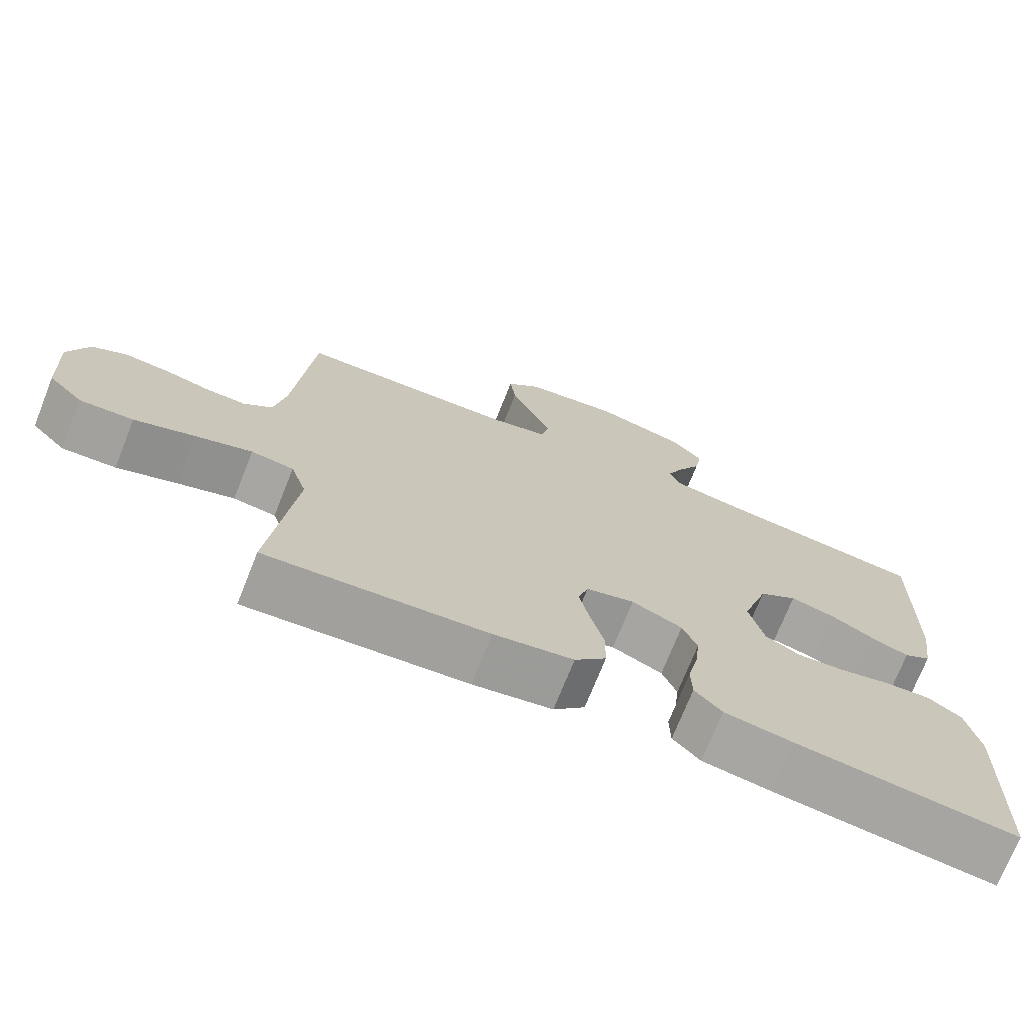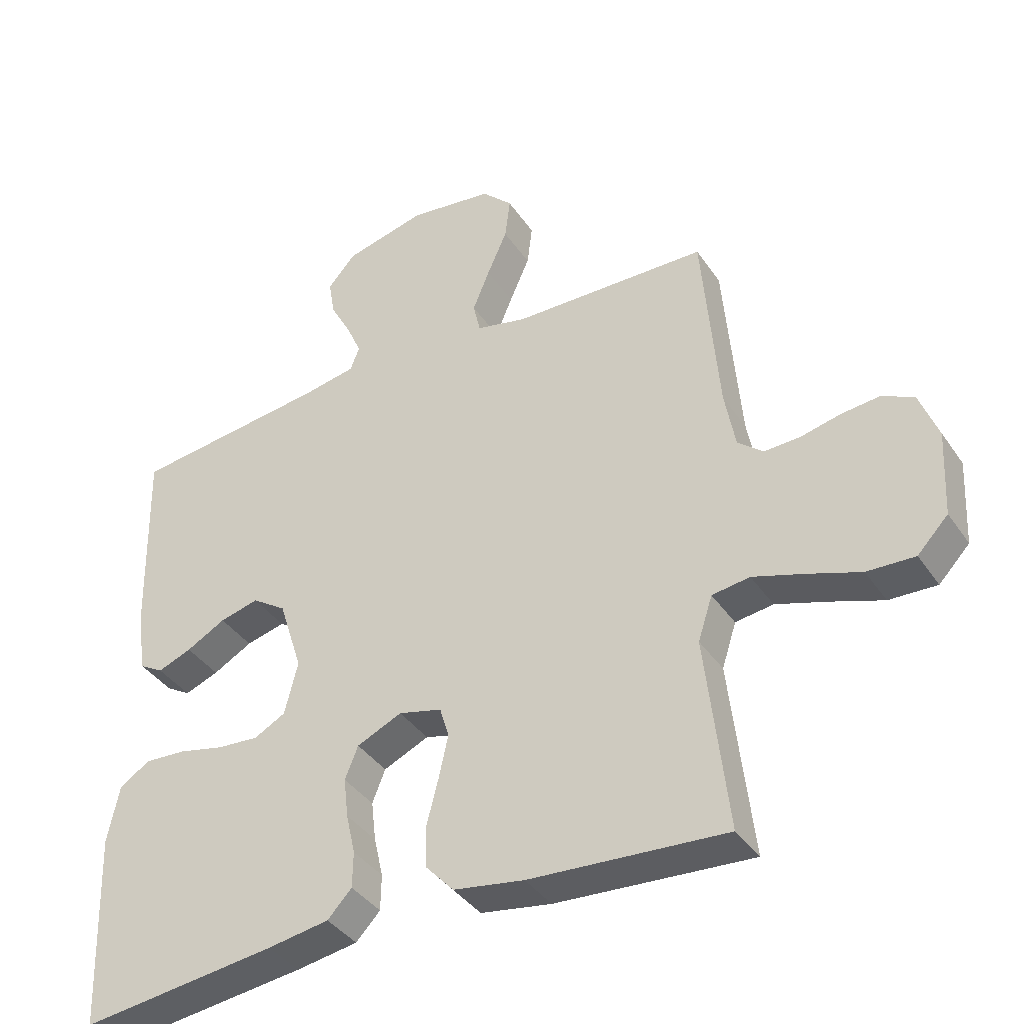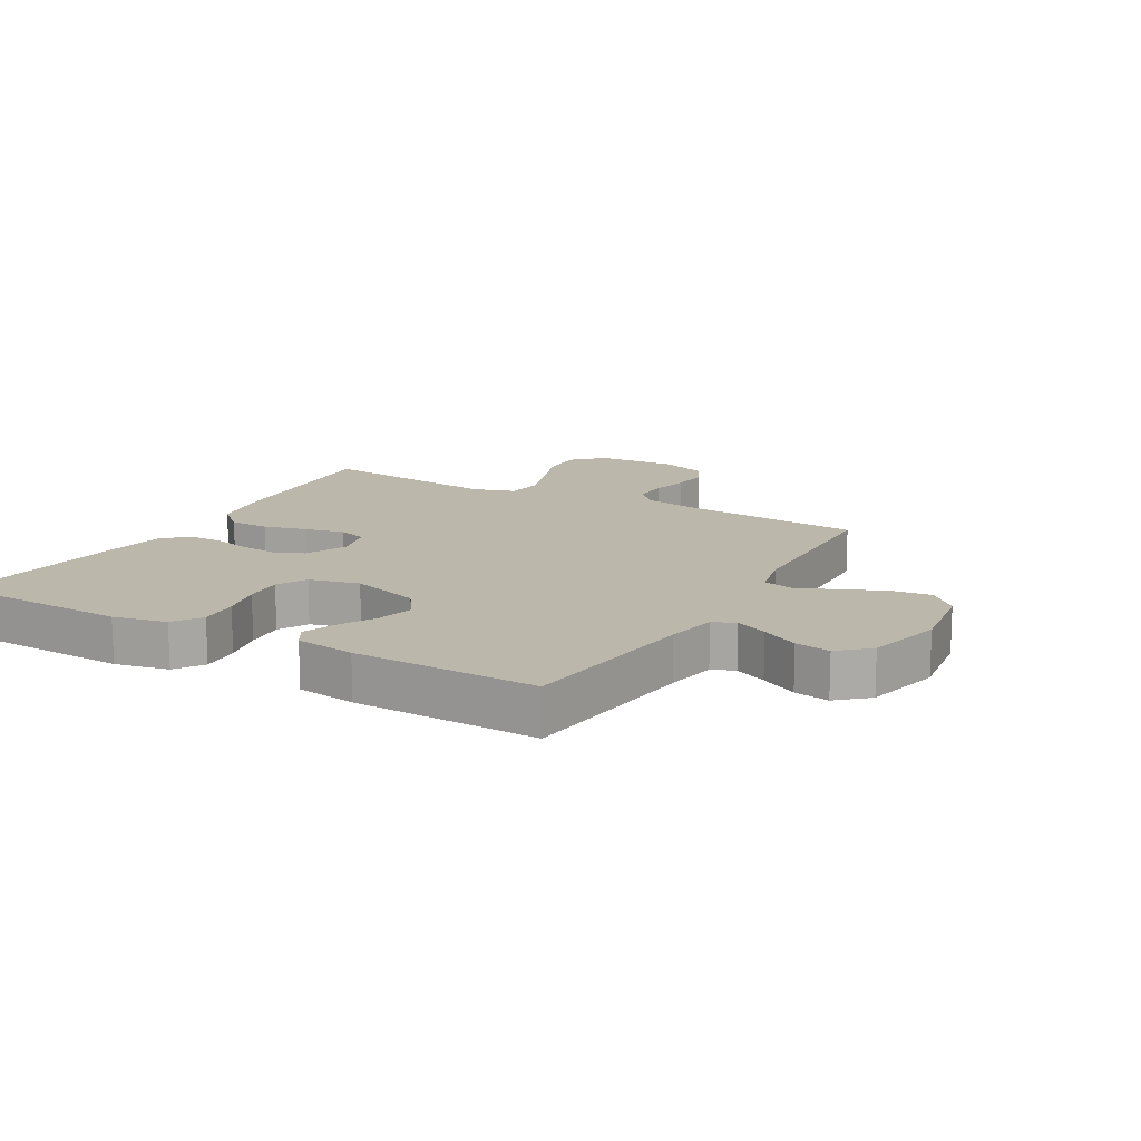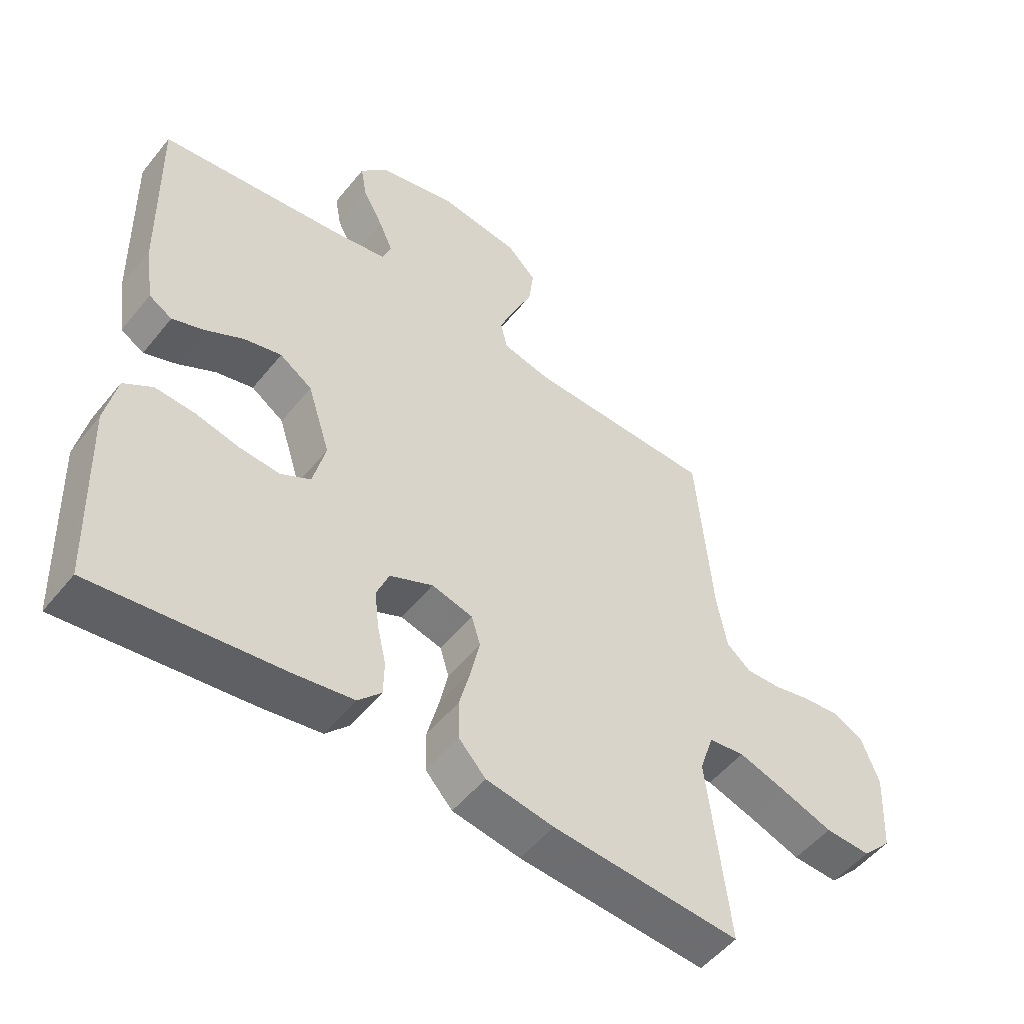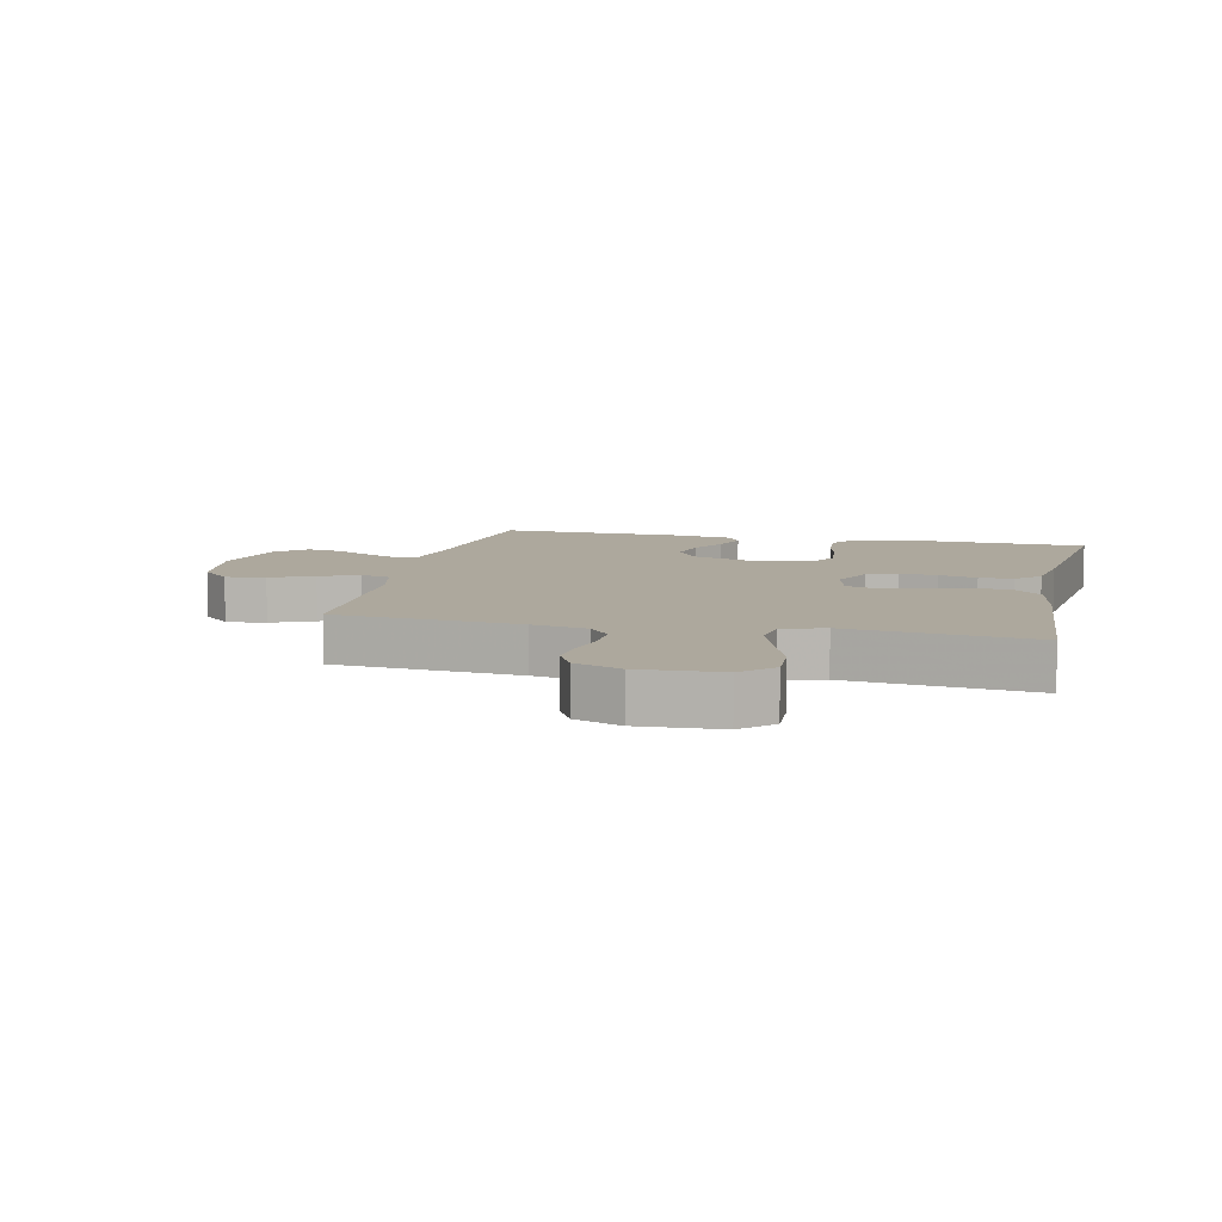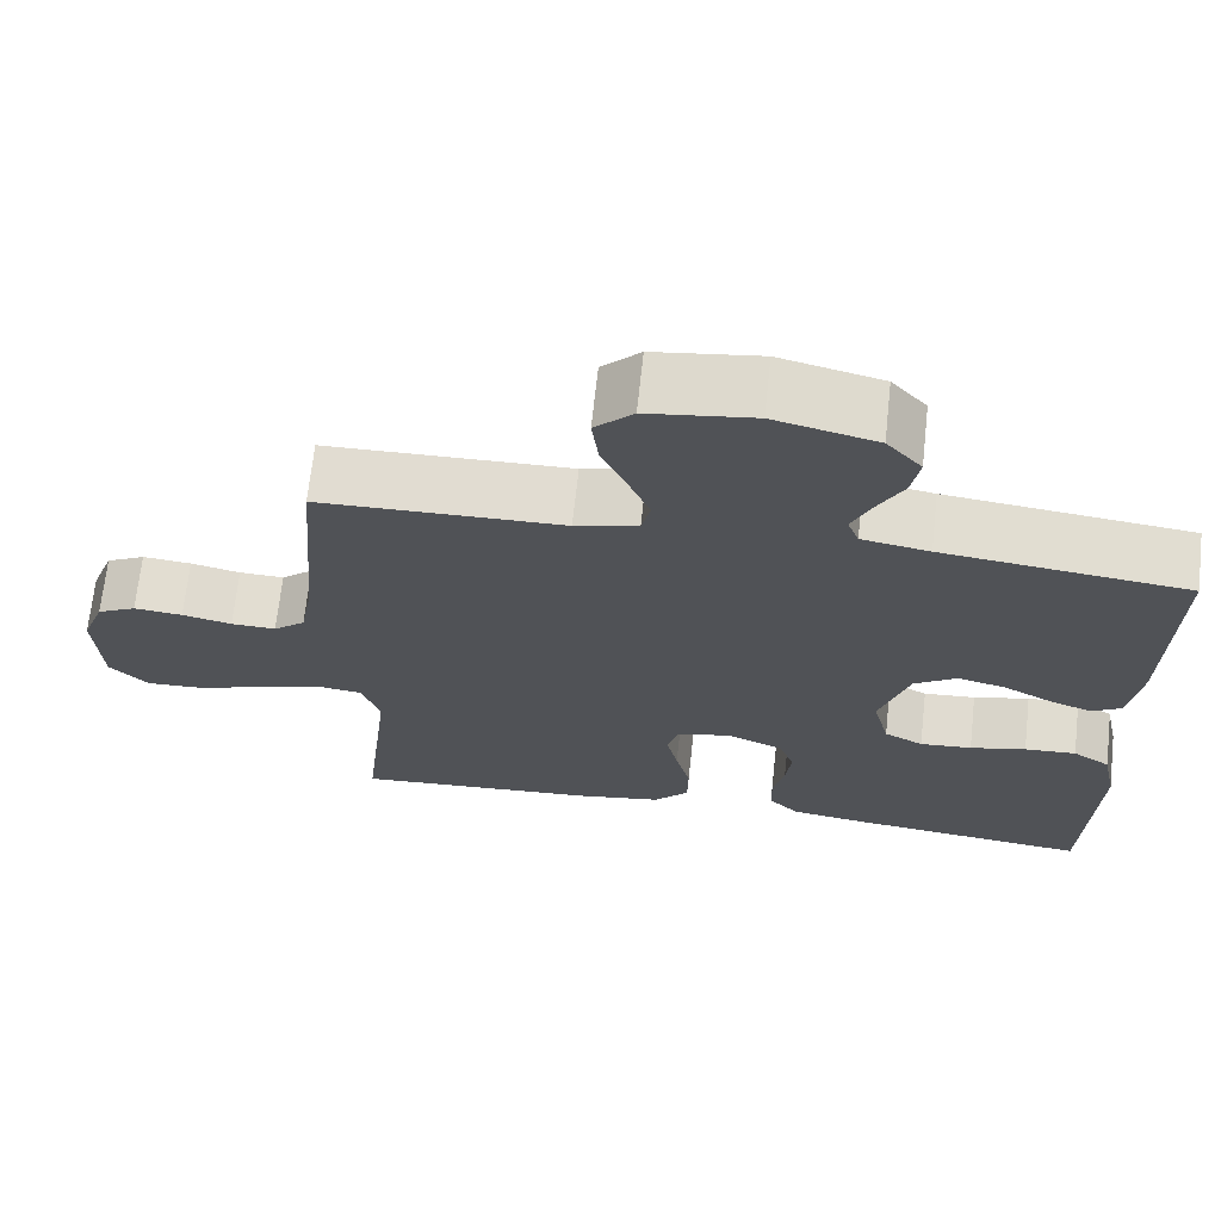
<metadata>
{"format":"obj","ext":"obj","renderer":"f3d","projection":"perspective","resolution":1024,"background":"white","views":[{"elev":-72.7,"azim":158.3,"up":"+Z"},{"elev":-38.9,"azim":30.6,"up":"+Z"},{"elev":14.3,"azim":-60.5,"up":"+Y"},{"elev":-52.0,"azim":-37.7,"up":"+Z"},{"elev":8.7,"azim":102.7,"up":"+Y"},{"elev":68.7,"azim":-173.8,"up":"+Z"}]}
</metadata>
<code>
v 0.5 0.07 -0.5
v 0.2 0.07 -0.479
v 0.092 0.07 -0.461
v 0.049 0.07 -0.414
v 0.048 0.07 -0.349
v 0.066 0.07 -0.279
v 0.08 0.07 -0.215
v 0.066 0.07 -0.168
v 0 0.07 -0.151
v -0.069 0.07 -0.182
v -0.089 0.07 -0.232
v -0.082 0.07 -0.293
v -0.068 0.07 -0.355
v -0.069 0.07 -0.41
v -0.106 0.07 -0.449
v -0.2 0.07 -0.464
v -0.5 0.07 -0.5
v -0.511 0.07 -0.2
v -0.493 0.07 -0.113
v -0.447 0.07 -0.082
v -0.383 0.07 -0.086
v -0.314 0.07 -0.102
v -0.25 0.07 -0.107
v -0.202 0.07 -0.081
v -0.182 0.07 0
v -0.218 0.07 0.114
v -0.27 0.07 0.149
v -0.33 0.07 0.134
v -0.39 0.07 0.101
v -0.442 0.07 0.081
v -0.479 0.07 0.103
v -0.493 0.07 0.2
v -0.5 0.07 0.5
v -0.2 0.07 0.536
v -0.117 0.07 0.551
v -0.103 0.07 0.588
v -0.126 0.07 0.64
v -0.158 0.07 0.7
v -0.168 0.07 0.757
v -0.125 0.07 0.806
v 0 0.07 0.837
v 0.13 0.07 0.819
v 0.177 0.07 0.772
v 0.169 0.07 0.707
v 0.138 0.07 0.637
v 0.112 0.07 0.573
v 0.123 0.07 0.525
v 0.2 0.07 0.507
v 0.5 0.07 0.5
v 0.525 0.07 0.2
v 0.541 0.07 0.111
v 0.58 0.07 0.078
v 0.635 0.07 0.08
v 0.696 0.07 0.094
v 0.756 0.07 0.1
v 0.804 0.07 0.075
v 0.832 0.07 0
v 0.825 0.07 -0.132
v 0.778 0.07 -0.181
v 0.705 0.07 -0.178
v 0.623 0.07 -0.149
v 0.546 0.07 -0.124
v 0.488 0.07 -0.132
v 0.466 0.07 -0.2
v 0.5 0 -0.5
v 0.2 0 -0.479
v 0.092 0 -0.461
v 0.049 0 -0.414
v 0.048 0 -0.349
v 0.066 0 -0.279
v 0.08 0 -0.215
v 0.066 0 -0.168
v 0 0 -0.151
v -0.069 0 -0.182
v -0.089 0 -0.232
v -0.082 0 -0.293
v -0.068 0 -0.355
v -0.069 0 -0.41
v -0.106 0 -0.449
v -0.2 0 -0.464
v -0.5 0 -0.5
v -0.511 0 -0.2
v -0.493 0 -0.113
v -0.447 0 -0.082
v -0.383 0 -0.086
v -0.314 0 -0.102
v -0.25 0 -0.107
v -0.202 0 -0.081
v -0.182 0 0
v -0.218 0 0.114
v -0.27 0 0.149
v -0.33 0 0.134
v -0.39 0 0.101
v -0.442 0 0.081
v -0.479 0 0.103
v -0.493 0 0.2
v -0.5 0 0.5
v -0.2 0 0.536
v -0.117 0 0.551
v -0.103 0 0.588
v -0.126 0 0.64
v -0.158 0 0.7
v -0.168 0 0.757
v -0.125 0 0.806
v 0 0 0.837
v 0.13 0 0.819
v 0.177 0 0.772
v 0.169 0 0.707
v 0.138 0 0.637
v 0.112 0 0.573
v 0.123 0 0.525
v 0.2 0 0.507
v 0.5 0 0.5
v 0.525 0 0.2
v 0.541 0 0.111
v 0.58 0 0.078
v 0.635 0 0.08
v 0.696 0 0.094
v 0.756 0 0.1
v 0.804 0 0.075
v 0.832 0 0
v 0.825 0 -0.132
v 0.778 0 -0.181
v 0.705 0 -0.178
v 0.623 0 -0.149
v 0.546 0 -0.124
v 0.488 0 -0.132
v 0.466 0 -0.2
f 58 59 60 61
f 58 61 62
f 57 58 62
f 56 57 62 63
f 53 54 55 56
f 52 53 56 63
f 48 49 50
f 47 48 50 51
f 42 43 44 45
f 42 45 46
f 41 42 46
f 40 41 46 47
f 37 38 39 40
f 36 37 40 47
f 31 32 33 34
f 31 34 35
f 28 29 30 31
f 27 28 31 35
f 26 27 35
f 25 26 35 36
f 19 20 21 22
f 19 22 23
f 18 19 23
f 17 18 23
f 16 17 23 24
f 12 13 14 15
f 11 12 15 16
f 10 11 16 24
f 3 4 5 6
f 3 6 7
f 64 1 2 3
f 63 64 3 7
f 51 52 63 7
f 25 36 47 51
f 9 10 24 25
f 8 9 25 51
f 7 8 51
f 125 124 123 122
f 126 125 122
f 126 122 121
f 127 126 121 120
f 120 119 118 117
f 127 120 117 116
f 114 113 112
f 115 114 112 111
f 109 108 107 106
f 110 109 106
f 110 106 105
f 111 110 105 104
f 104 103 102 101
f 111 104 101 100
f 98 97 96 95
f 99 98 95
f 95 94 93 92
f 99 95 92 91
f 99 91 90
f 100 99 90 89
f 86 85 84 83
f 87 86 83
f 87 83 82
f 87 82 81
f 88 87 81 80
f 79 78 77 76
f 80 79 76 75
f 88 80 75 74
f 70 69 68 67
f 71 70 67
f 67 66 65 128
f 71 67 128 127
f 71 127 116 115
f 115 111 100 89
f 89 88 74 73
f 115 89 73 72
f 115 72 71
f 1 65 66 2
f 2 66 67 3
f 3 67 68 4
f 4 68 69 5
f 5 69 70 6
f 6 70 71 7
f 7 71 72 8
f 8 72 73 9
f 9 73 74 10
f 10 74 75 11
f 11 75 76 12
f 12 76 77 13
f 13 77 78 14
f 14 78 79 15
f 15 79 80 16
f 16 80 81 17
f 17 81 82 18
f 18 82 83 19
f 19 83 84 20
f 20 84 85 21
f 21 85 86 22
f 22 86 87 23
f 23 87 88 24
f 24 88 89 25
f 25 89 90 26
f 26 90 91 27
f 27 91 92 28
f 28 92 93 29
f 29 93 94 30
f 30 94 95 31
f 31 95 96 32
f 32 96 97 33
f 33 97 98 34
f 34 98 99 35
f 35 99 100 36
f 36 100 101 37
f 37 101 102 38
f 38 102 103 39
f 39 103 104 40
f 40 104 105 41
f 41 105 106 42
f 42 106 107 43
f 43 107 108 44
f 44 108 109 45
f 45 109 110 46
f 46 110 111 47
f 47 111 112 48
f 48 112 113 49
f 49 113 114 50
f 50 114 115 51
f 51 115 116 52
f 52 116 117 53
f 53 117 118 54
f 54 118 119 55
f 55 119 120 56
f 56 120 121 57
f 57 121 122 58
f 58 122 123 59
f 59 123 124 60
f 60 124 125 61
f 61 125 126 62
f 62 126 127 63
f 63 127 128 64
f 64 128 65 1

</code>
